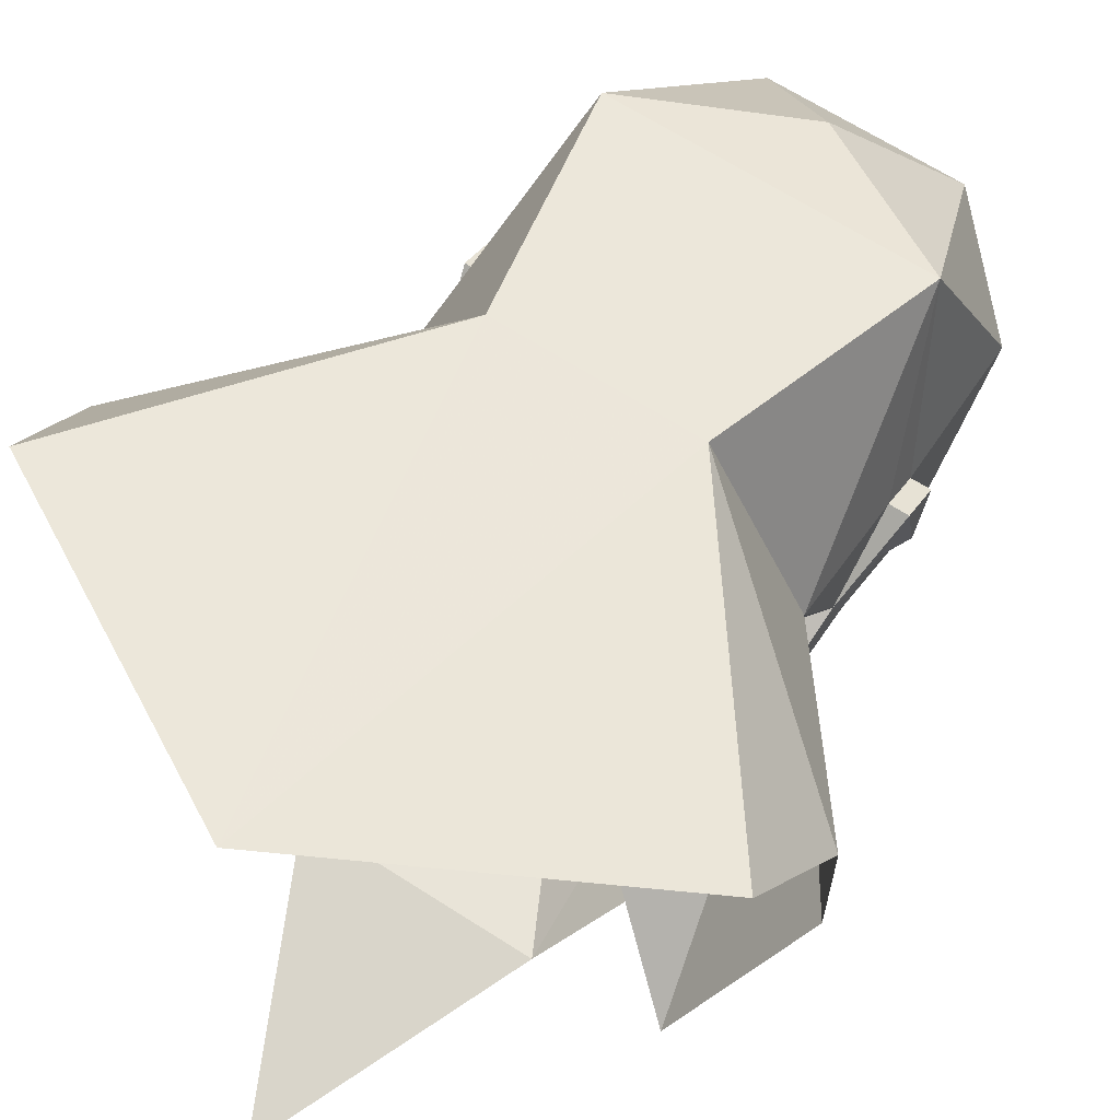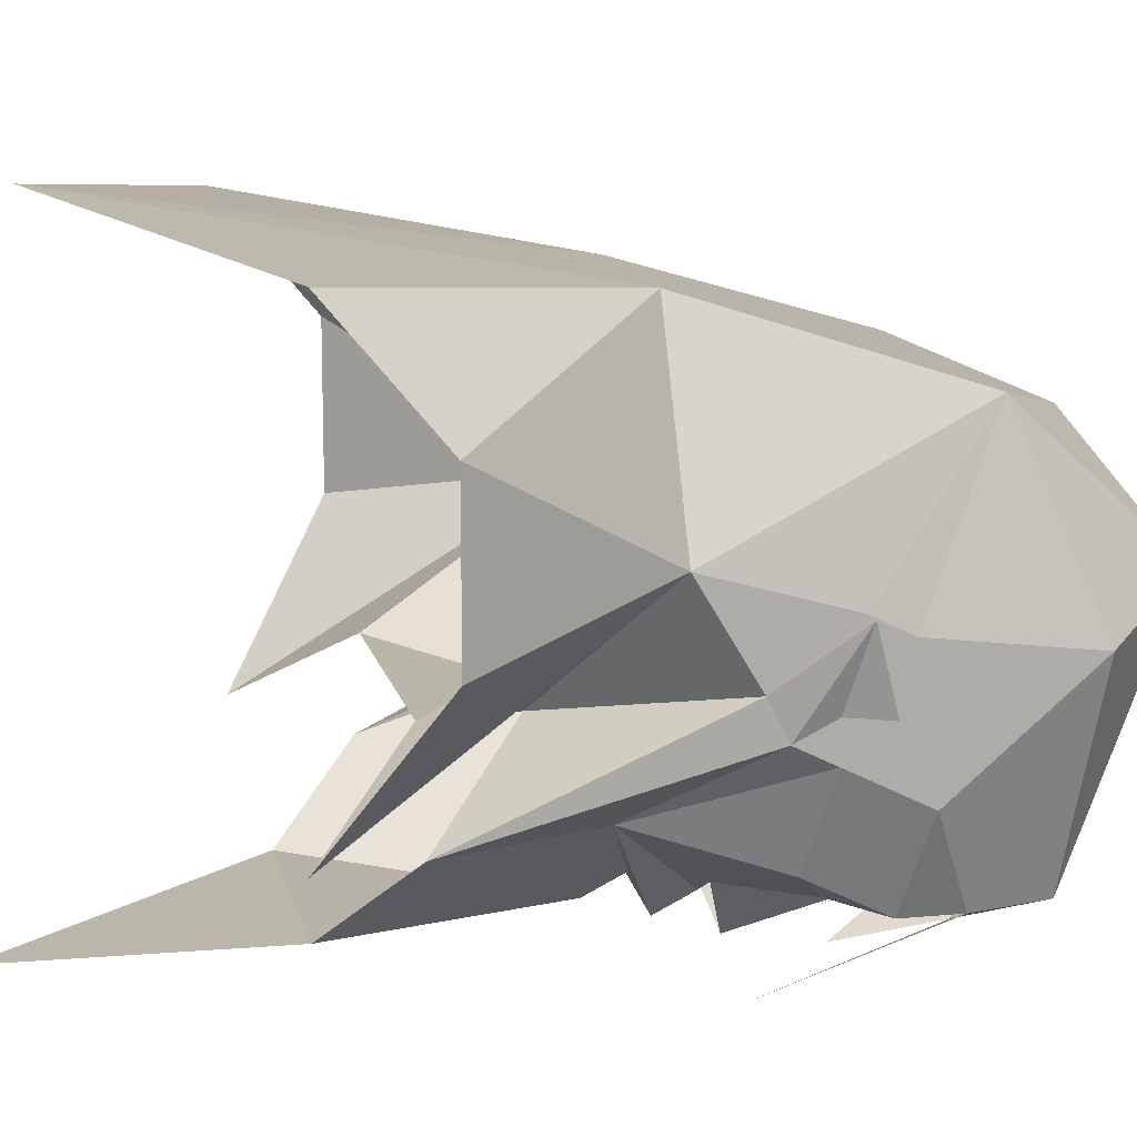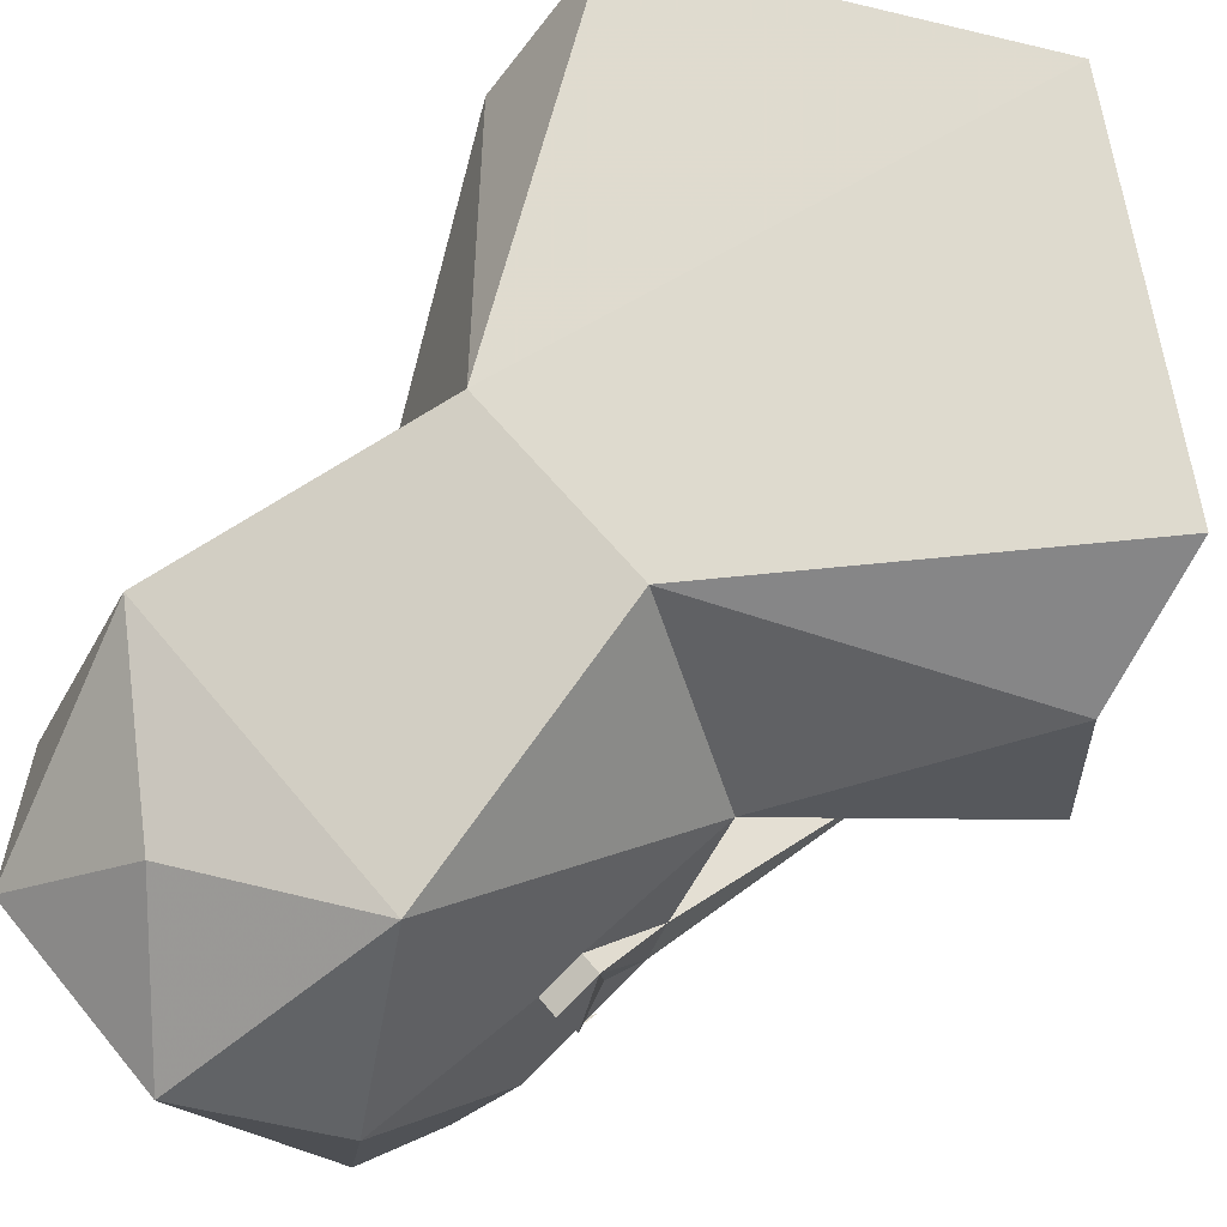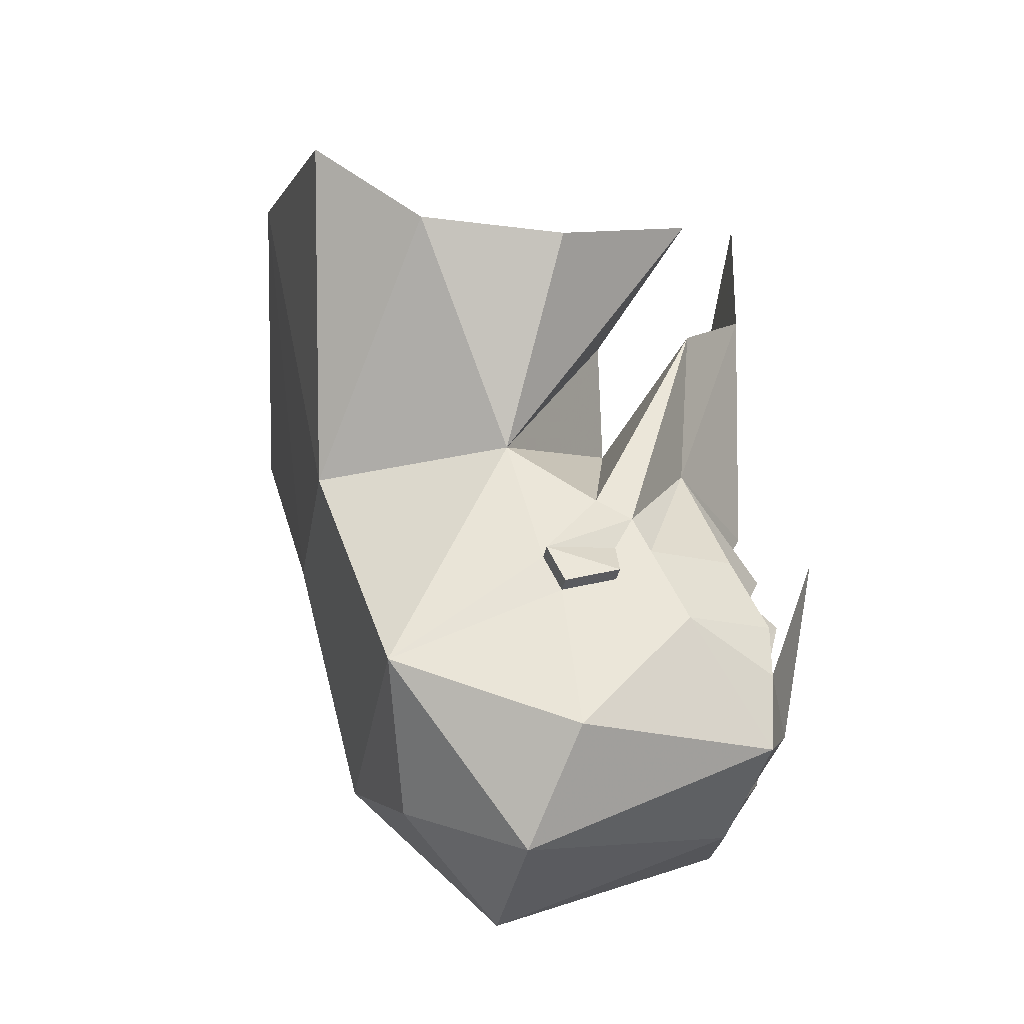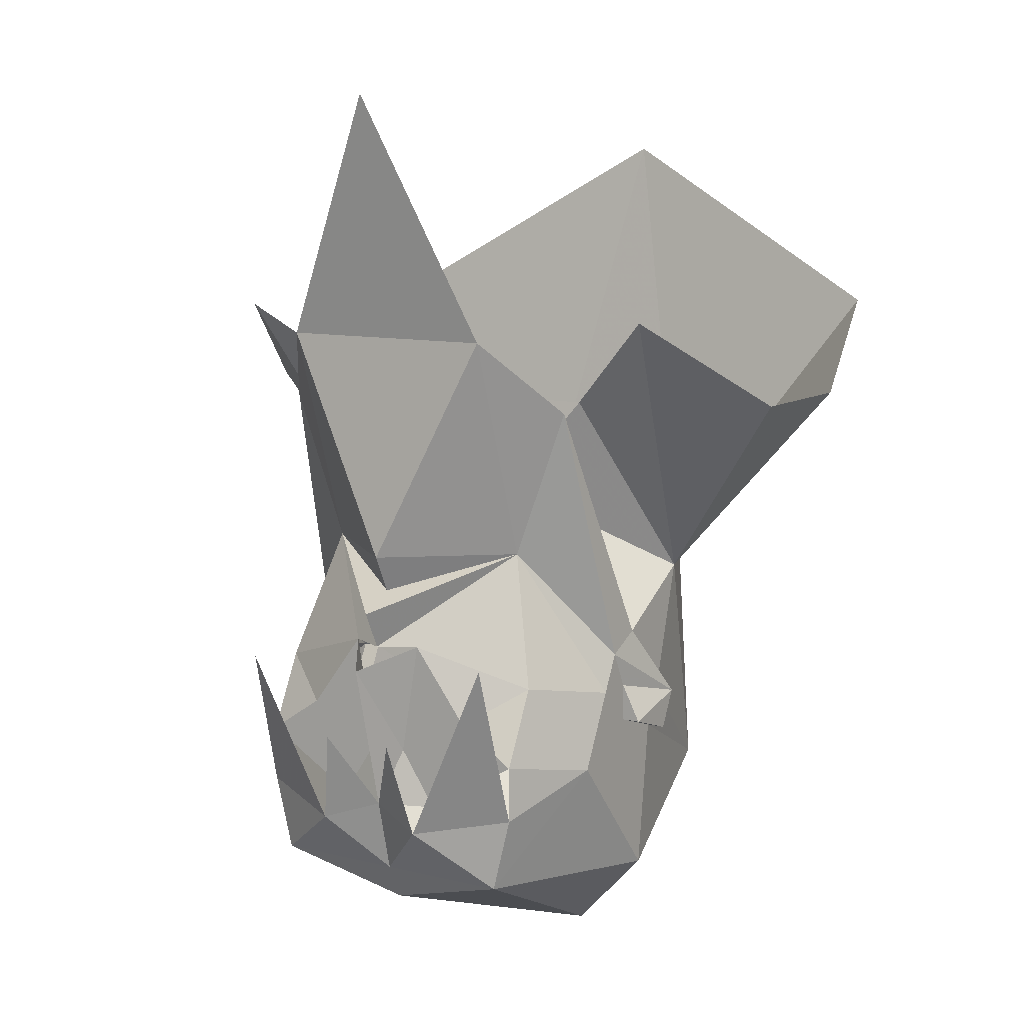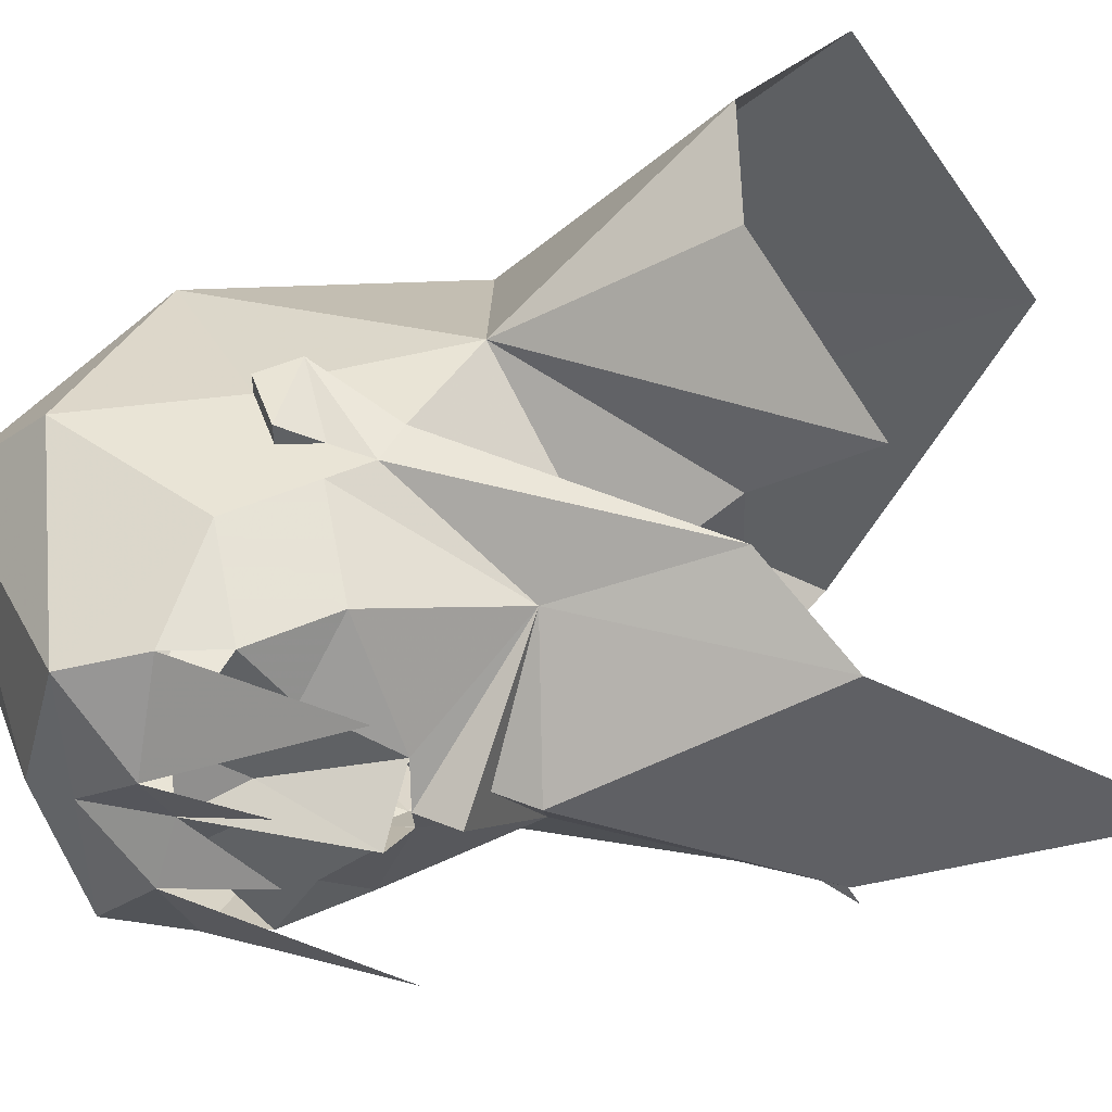
<metadata>
{"format":"obj","ext":"obj","renderer":"f3d","projection":"perspective","resolution":1024,"background":"white","views":[{"elev":65.5,"azim":-147.1,"up":"+Z"},{"elev":13.0,"azim":-102.3,"up":"+Z"},{"elev":61.3,"azim":51.1,"up":"+Z"},{"elev":-33.8,"azim":80.3,"up":"+Y"},{"elev":9.8,"azim":-147.8,"up":"+Y"},{"elev":-46.3,"azim":91.5,"up":"+Z"}]}
</metadata>
<code>
v 0.03906 -0.1797 -0.1328
v 0.0625 -0.1875 -0.1328
v 0.007812 -0.1875 -0.1328
v 0.03906 -0.1719 -0.1328
v 0.0625 -0.1562 -0.1172
v 0.07812 -0.1953 -0.09375
v 0.0625 -0.2109 -0.1328
v 0.05469 -0.2422 -0.1328
v 0.02344 -0.2188 -0.1484
v 0.05469 -0.1484 -0.1562
v 0.02344 -0.1953 -0.1328
v 0.02344 -0.2109 -0.1328
v 0 -0.2109 -0.1406
v 0 -0.1797 -0.1484
v 0 -0.1484 -0.1562
v 0.01562 -0.1406 -0.1328
v 0.04688 -0.1016 -0.1016
v 0.07812 -0.1641 -0.07812
v 0.07812 -0.1797 -0.0625
v 0.07812 -0.25 -0.04688
v 0.03906 -0.2891 -0.03125
v 0 -0.2578 -0.125
v 0 -0.2422 -0.1328
v 0.01562 -0.1797 -0.1562
v -0.007812 -0.1875 -0.1328
v -0.0625 -0.1875 -0.1328
v -0.03906 -0.1797 -0.1328
v -0.03906 -0.1719 -0.1328
v -0.01562 -0.1406 -0.1328
v -0.02344 -0.2109 -0.1328
v -0.02344 -0.1953 -0.1328
v 0.08594 -0.1797 -0.0625
v 0.08594 -0.1719 -0.03125
v 0.08594 -0.1875 -0.03906
v 0.07812 -0.1875 -0.03906
v 0.07812 -0.1641 -0.0625
v 0.07812 -0.1484 -0.07031
v 0.07812 -0.1406 -0.05469
v 0.07812 -0.1719 -0.03125
v 0.0625 -0.2188 0.03125
v -0.08594 -0.1875 -0.03906
v -0.08594 -0.1719 -0.03125
v -0.08594 -0.1797 -0.0625
v -0.07812 -0.1875 -0.03906
v -0.07812 -0.1719 -0.03125
v -0.07812 -0.1406 -0.05469
v -0.07812 -0.1484 -0.07031
v -0.07812 -0.1641 -0.0625
v -0.07812 -0.1797 -0.0625
v -0.07812 -0.25 -0.04688
v -0.0625 -0.2188 0.03125
v -0.07812 -0.1172 -0.01562
v -0.02344 -0.07812 -0.07031
v -0.07031 -0.03906 -0.1016
v -0.04688 -0.1016 -0.1016
v -0.07812 -0.1641 -0.07812
v -0.07812 -0.1953 -0.09375
v -0.05469 -0.2422 -0.1328
v -0.03906 -0.2891 -0.03125
v 0 -0.2578 0.01562
v -0.03906 -0.1172 0.0625
v -0.1328 -0.03906 0.03125
v -0.1328 -0.03906 -0.03125
v -0.1016 0 -0.09375
v -0.05469 -0.03906 -0.0625
v 0.02344 -0.07812 -0.07031
v 0.05469 -0.03906 -0.0625
v 0.07812 -0.1172 -0.01562
v 0.07031 -0.03906 -0.1016
v 0.04688 -0.007812 -0.1328
v 0 -0.1016 -0.1406
v -0.04688 -0.007812 -0.1328
v 0 0.09375 -0.1484
v -0.0625 -0.1562 -0.1172
v -0.0625 -0.2109 -0.1328
v -0.02344 -0.2188 -0.1484
v 0.03906 -0.1172 0.0625
v -0.01562 -0.1797 -0.1562
v -0.0625 -0.1406 -0.1562
v 0.125 0 0.07812
v 0.1328 -0.03906 0.03125
v 0.1328 -0.03906 -0.03125
v 0.1016 0 -0.09375
v 0 0.07031 0.09375
v -0.125 0 0.07812
v 0 -0.125 -0.1484
v 0 -0.1406 -0.1406
v 0 -0.1172 -0.1328
v 0.03906 -0.1797 -0.1328
v 0.03906 -0.1797 -0.1328
v 0.03906 -0.1797 -0.1328
v 0.03906 -0.1797 -0.1328
v 0.03906 -0.1797 -0.1328
v 0.03906 -0.1797 -0.1328
v 0.03906 -0.1797 -0.1328
v 0.03906 -0.1797 -0.1328
v 0.03906 -0.1797 -0.1328
v 0.03906 -0.1797 -0.1328
f 1 2 3
f 2 11 3
f 25 26 27
f 25 31 26
f 1 3 4
f 1 4 2
f 2 4 5
f 3 11 12
f 3 12 13
f 3 13 14
f 3 14 15
f 3 15 16
f 3 16 4
f 4 16 5
f 5 16 17
f 25 27 28
f 25 28 29
f 25 29 15
f 25 15 14
f 25 14 13
f 25 13 30
f 25 30 31
f 26 31 30
f 32 33 34
f 32 34 35
f 32 35 19
f 32 19 36
f 32 36 33
f 33 36 37
f 33 37 38
f 33 38 39
f 33 39 34
f 34 39 35
f 41 42 43
f 41 43 44
f 41 44 45
f 41 45 42
f 42 45 46
f 42 46 47
f 42 47 48
f 42 48 43
f 43 48 49
f 43 49 44
f 53 65 66
f 66 65 67
f 55 29 74
f 12 11 2
f 26 28 27
f 28 26 74
f 28 74 29
f 2 5 6
f 2 6 7
f 7 6 8
f 7 8 9
f 7 9 10
f 5 17 18
f 5 18 6
f 6 18 19
f 6 19 20
f 6 20 8
f 8 20 21
f 8 21 22
f 8 22 23
f 8 23 9
f 9 23 13
f 9 13 24
f 35 39 40
f 35 40 20
f 35 20 19
f 44 49 50
f 44 50 51
f 44 51 45
f 45 51 52
f 45 52 46
f 46 52 53
f 46 53 54
f 46 54 47
f 47 54 55
f 47 55 56
f 47 56 48
f 48 56 49
f 49 56 57
f 49 57 50
f 50 57 58
f 50 58 59
f 50 59 51
f 51 59 60
f 51 60 40
f 51 40 61
f 51 61 52
f 52 61 62
f 52 62 63
f 52 63 64
f 52 64 65
f 52 65 53
f 66 67 68
f 66 68 38
f 66 38 69
f 69 38 37
f 69 37 17
f 69 17 70
f 70 17 71
f 70 71 72
f 70 72 73
f 55 74 56
f 56 74 57
f 57 74 26
f 57 26 75
f 57 75 58
f 58 75 76
f 58 76 23
f 58 23 22
f 58 22 59
f 59 22 21
f 59 21 60
f 60 21 40
f 40 21 20
f 77 61 40
f 77 40 68
f 77 68 66
f 40 39 68
f 68 39 38
f 19 18 36
f 36 18 37
f 37 18 17
f 13 76 78
f 76 13 23
f 76 75 79
f 80 77 81
f 81 77 68
f 81 68 82
f 82 68 83
f 83 68 67
f 84 61 77
f 84 77 80
f 84 85 61
f 61 85 62
f 61 53 52
f 72 71 55
f 72 55 54
f 55 86 87
f 55 87 29
f 87 17 16
f 17 87 86
f 17 86 88
f 17 88 71
f 71 88 55
f 55 88 86

</code>
